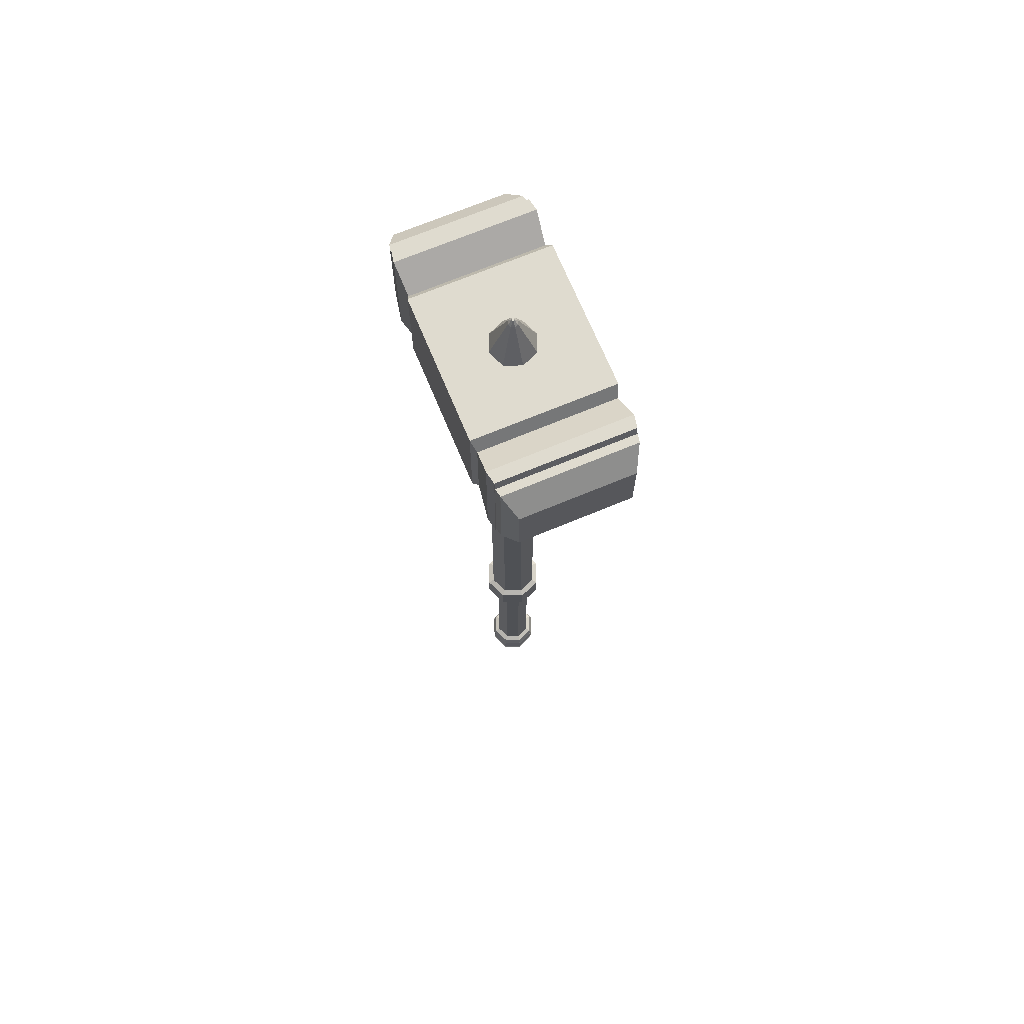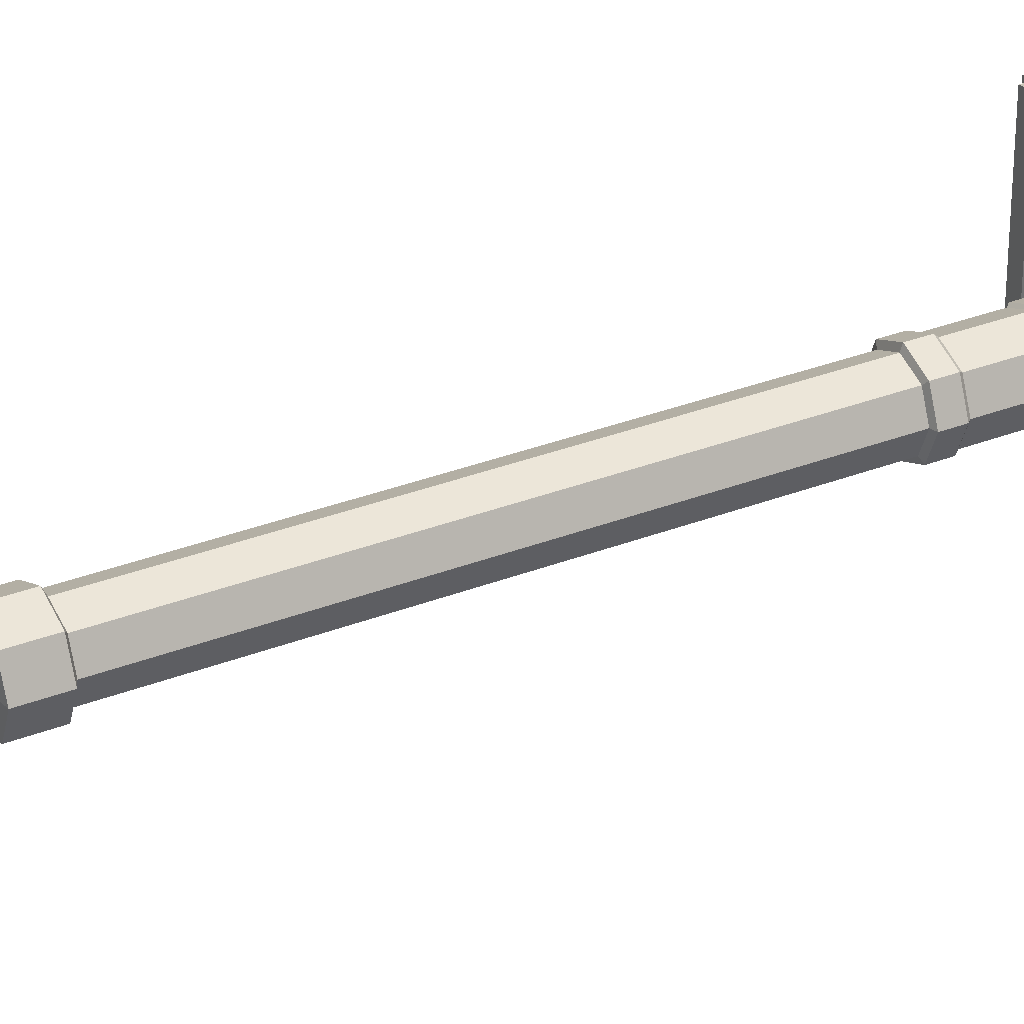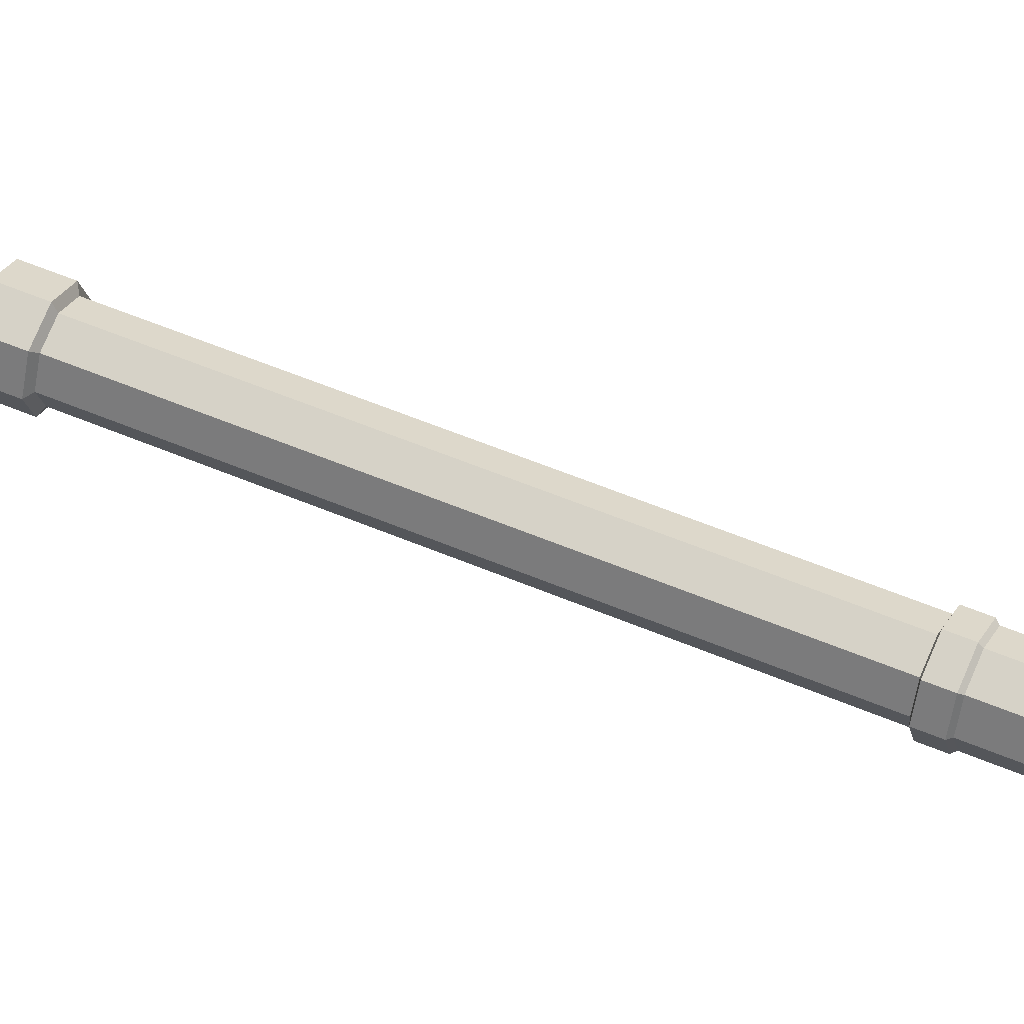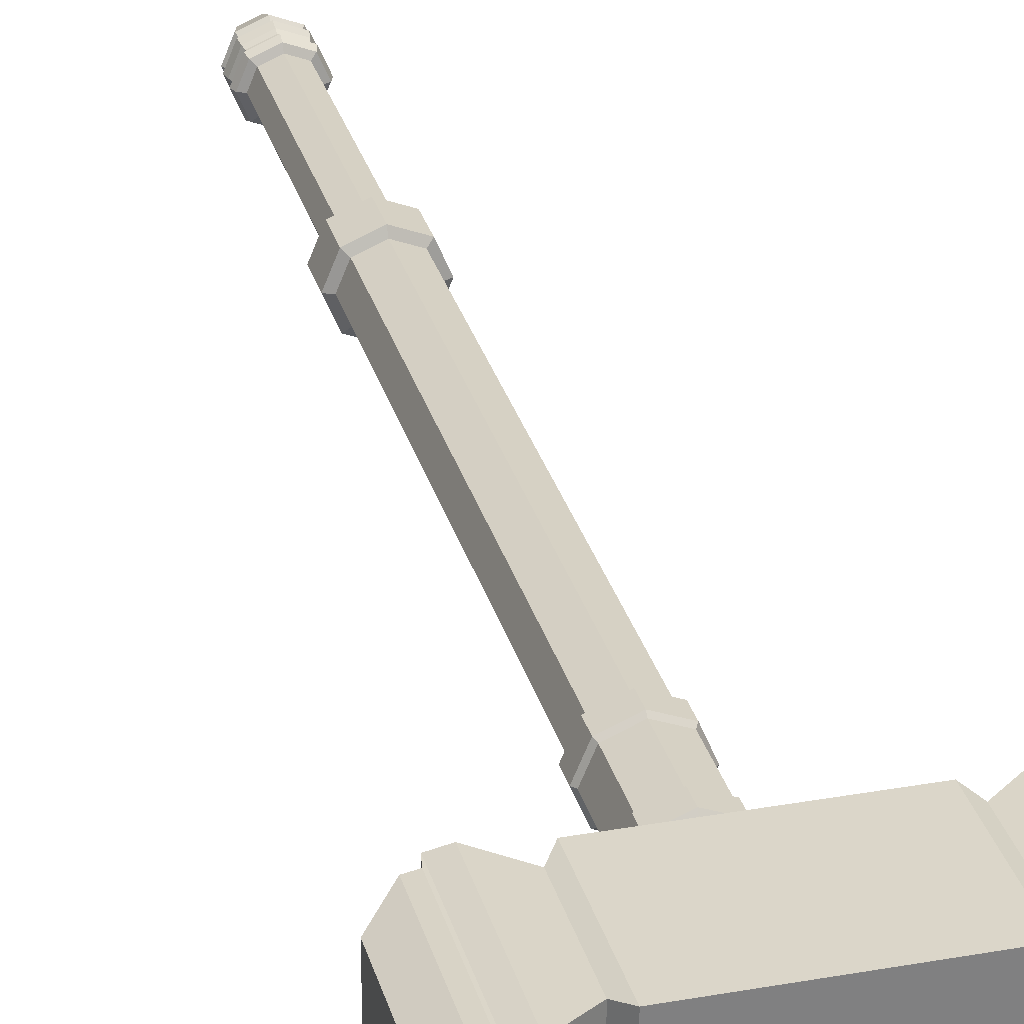
<metadata>
{"format":"obj","ext":"obj","renderer":"f3d","projection":"perspective","resolution":1024,"background":"white","views":[{"elev":70.3,"azim":67.4,"up":"+Y"},{"elev":31.4,"azim":60.8,"up":"+Z"},{"elev":51.7,"azim":115.1,"up":"+Z"},{"elev":29.9,"azim":165.3,"up":"+Z"}]}
</metadata>
<code>
o Circle
v 0.01241 0.3345 0.1084
v -0.06427 0.3345 0.07667
v -0.09603 0.3345 -0
v -0.06427 0.3345 -0.07667
v 0.01241 0.3345 -0.1084
v 0.08908 0.3345 -0.07667
v 0.1208 0.3345 -0
v 0.08908 0.3345 0.07667
v 0.01241 1.403 0.1084
v -0.06427 1.403 0.07667
v -0.09603 1.403 -0
v -0.06427 1.403 -0.07667
v 0.01241 1.403 -0.1084
v 0.08908 1.403 -0.07667
v 0.1208 1.403 -0
v 0.08908 1.403 0.07667
v 0.01241 0.3209 0.1363
v -0.084 0.3209 0.09641
v -0.1239 0.3209 -0
v -0.084 0.3209 -0.09641
v 0.01241 0.3209 -0.1363
v 0.1088 0.3209 -0.09641
v 0.1488 0.3209 -0
v 0.1088 0.3209 0.09641
v 0.01241 0.2903 0.1491
v -0.093 0.2903 0.1054
v -0.1367 0.2903 -0
v -0.093 0.2903 -0.1054
v 0.01241 0.2903 -0.1491
v 0.1178 0.2903 -0.1054
v 0.1615 0.2903 -0
v 0.1178 0.2903 0.1054
v 0.01241 0.2661 0.1305
v -0.07984 0.2661 0.09224
v -0.118 0.2661 -0
v -0.07984 0.2661 -0.09224
v 0.01241 0.2661 -0.1305
v 0.1046 0.2661 -0.09224
v 0.1429 0.2661 -0
v 0.1046 0.2661 0.09224
v 0.01241 0.249 0.1305
v -0.07984 0.249 0.09224
v -0.118 0.249 -0
v -0.07984 0.249 -0.09224
v 0.01241 0.249 -0.1305
v 0.1046 0.249 -0.09224
v 0.1429 0.249 -0
v 0.1046 0.249 0.09224
v 0.01241 0.2283 0.1395
v -0.08622 0.2283 0.09863
v -0.1271 0.2283 -0
v -0.08622 0.2283 -0.09863
v 0.01241 0.2283 -0.1395
v 0.111 0.2283 -0.09863
v 0.1519 0.2283 -0
v 0.111 0.2283 0.09863
v 0.01241 0.1927 0.1478
v -0.09212 0.1927 0.1045
v -0.1354 0.1927 -0
v -0.09212 0.1927 -0.1045
v 0.01241 0.1927 -0.1478
v 0.1169 0.1927 -0.1045
v 0.1602 0.1927 -0
v 0.1169 0.1927 0.1045
v 0.01241 0.1642 0.1263
v -0.0769 0.1642 0.08931
v -0.1139 0.1642 -0
v -0.0769 0.1642 -0.08931
v 0.01241 0.1642 -0.1263
v 0.1017 0.1642 -0.08931
v 0.1387 0.1642 -0
v 0.1017 0.1642 0.08931
v 0.0117 0.1421 0.1429
v -0.08932 0.1421 0.101
v -0.1312 0.1421 -0
v -0.08932 0.1421 -0.101
v 0.0117 0.1421 -0.1429
v 0.1127 0.1421 -0.101
v 0.1546 0.1421 -0
v 0.1127 0.1421 0.101
v 0.0117 0.05165 0.108
v -0.06464 0.05165 0.07634
v -0.09626 0.05165 -0
v -0.06464 0.05165 -0.07634
v 0.0117 0.05165 -0.108
v 0.08803 0.05165 -0.07634
v 0.1197 0.05165 -0
v 0.08803 0.05165 0.07634
v 0.0117 0.009625 0.03966
v -0.01635 0.009625 0.02805
v -0.02797 0.009625 -0
v -0.01635 0.009625 -0.02805
v 0.0117 0.009625 -0.03966
v 0.03974 0.009625 -0.02805
v 0.05136 0.009625 -0
v 0.03974 0.009625 0.02805
v 0.01241 1.412 0.1756
v -0.1118 1.412 0.1242
v -0.1632 1.412 -0
v -0.1118 1.412 -0.1242
v 0.01241 1.412 -0.1756
v 0.1366 1.412 -0.1242
v 0.188 1.412 -0
v 0.1366 1.412 0.1242
v 0.01241 1.579 0.1756
v -0.1118 1.579 0.1242
v -0.1632 1.579 -0
v -0.1118 1.579 -0.1242
v 0.01241 1.579 -0.1756
v 0.1366 1.579 -0.1242
v 0.188 1.579 -0
v 0.1366 1.579 0.1242
v 0.01241 1.596 0.1422
v -0.08814 1.596 0.1005
v -0.1298 1.596 -0
v -0.08814 1.596 -0.1005
v 0.01241 1.596 -0.1422
v 0.113 1.596 -0.1005
v 0.1546 1.596 -0
v 0.113 1.596 0.1005
v 0.01241 3.88 0.1422
v -0.08814 3.88 0.1005
v -0.1298 3.88 0
v -0.08814 3.88 -0.1005
v 0.01241 3.88 -0.1422
v 0.113 3.88 -0.1005
v 0.1546 3.88 0
v 0.113 3.88 0.1005
v 0.01241 3.889 0.1685
v -0.1068 3.889 0.1192
v -0.1561 3.889 0
v -0.1068 3.889 -0.1192
v 0.01241 3.889 -0.1685
v 0.1316 3.889 -0.1192
v 0.1809 3.889 0
v 0.1316 3.889 0.1192
v 0.01241 3.978 0.1685
v -0.1068 3.978 0.1192
v -0.1561 3.978 0
v -0.1068 3.978 -0.1192
v 0.01241 3.978 -0.1685
v 0.1316 3.978 -0.1192
v 0.1809 3.978 0
v 0.1316 3.978 0.1192
v 0.01241 3.993 0.1546
v -0.09692 3.993 0.1093
v -0.1422 3.993 0
v -0.09692 3.993 -0.1093
v 0.01241 3.993 -0.1546
v 0.1217 3.993 -0.1093
v 0.167 3.993 0
v 0.1217 3.993 0.1093
v 0.01241 4.272 0.1546
v -0.09692 4.272 0.1093
v -0.1422 4.272 0
v -0.09692 4.272 -0.1093
v 0.01241 4.272 -0.1546
v 0.1217 4.272 -0.1093
v 0.167 4.272 0
v 0.1217 4.272 0.1093
v 0.01241 4.285 0.166
v -0.105 4.285 0.1174
v -0.1536 4.285 0
v -0.105 4.285 -0.1174
v 0.01241 4.285 -0.166
v 0.1298 4.285 -0.1174
v 0.1784 4.285 0
v 0.1298 4.285 0.1174
v 0.01241 4.368 0.166
v -0.105 4.368 0.1174
v -0.1536 4.368 0
v -0.105 4.368 -0.1174
v 0.01241 4.368 -0.166
v 0.1298 4.368 -0.1174
v 0.1784 4.368 0
v 0.1298 4.368 0.1174
v 0.01241 4.38 0.1513
v -0.0946 4.38 0.107
v -0.1389 4.38 0
v -0.0946 4.38 -0.107
v 0.01241 4.38 -0.1513
v 0.1194 4.38 -0.107
v 0.1637 4.38 0
v 0.1194 4.38 0.107
v 0.01241 4.727 0.1513
v -0.0946 4.727 0.107
v -0.1389 4.727 0
v -0.0946 4.727 -0.107
v 0.01241 4.727 -0.1513
v 0.1194 4.727 -0.107
v 0.1637 4.727 0
v 0.1194 4.727 0.107
v 0.01241 5.314 0.1343
v -0.08253 5.314 0.09494
v -0.1219 5.314 0
v -0.08253 5.314 -0.09494
v 0.01241 5.314 -0.1343
v 0.1073 5.314 -0.09494
v 0.1467 5.314 0
v 0.1073 5.314 0.09494
v 0.01241 5.559 0.0266
v -0.006401 5.559 0.01881
v -0.01419 5.559 0
v -0.006401 5.559 -0.01881
v 0.01241 5.559 -0.0266
v 0.03121 5.559 -0.01881
v 0.039 5.559 0
v 0.03121 5.559 0.01881
v 0.01241 5.588 0.007072
v 0.007406 5.588 0.005001
v 0.005335 5.588 0
v 0.007406 5.588 -0.005001
v 0.01241 5.588 -0.007072
v 0.01741 5.588 -0.005001
v 0.01948 5.588 0
v 0.01741 5.588 0.005001
v -0.4147 4.735 -0.3956
v -0.4147 4.735 0.3956
v -0.4147 5.321 -0.3956
v -0.4147 5.321 0.3956
v 0.4147 4.735 -0.3956
v 0.4147 4.735 0.3956
v 0.4147 5.321 -0.3956
v 0.4147 5.321 0.3956
v -0.4601 5.255 -0.3762
v -0.4601 4.8 -0.3762
v -0.4601 4.8 0.3762
v -0.4601 5.255 0.3762
v 0.4601 5.255 0.3762
v 0.4601 5.255 -0.3762
v 0.4601 4.8 -0.3762
v 0.4601 4.8 0.3762
v -0.6113 5.366 -0.3901
v -0.6113 4.69 -0.3901
v -0.6113 4.69 0.3901
v -0.6113 5.366 0.3901
v 0.6113 5.366 0.3901
v 0.6113 5.366 -0.3901
v 0.6113 4.69 -0.3901
v 0.6113 4.69 0.3901
v -0.6819 5.366 -0.3762
v -0.6819 4.69 -0.3762
v -0.6819 4.69 0.3762
v -0.6819 5.366 0.3762
v 0.6819 5.366 0.3762
v 0.6819 5.366 -0.3762
v 0.6819 4.69 -0.3762
v 0.6819 4.69 0.3762
v -0.692 5.314 -0.3762
v -0.692 4.742 -0.3762
v -0.692 4.742 0.3762
v -0.692 5.314 0.3762
v 0.692 5.314 0.3762
v 0.692 5.314 -0.3762
v 0.692 4.742 -0.3762
v 0.692 4.742 0.3762
v -0.7382 5.314 -0.3677
v -0.7382 4.742 -0.3677
v -0.7382 4.742 0.3677
v -0.7382 5.314 0.3677
v 0.7382 5.314 0.3677
v 0.7382 5.314 -0.3677
v 0.7382 4.742 -0.3677
v 0.7382 4.742 0.3677
v -0.8431 5.202 -0.313
v -0.8431 4.854 -0.313
v -0.8431 4.854 0.313
v -0.8431 5.202 0.313
v 0.8431 5.202 0.313
v 0.8431 5.202 -0.313
v 0.8431 4.854 -0.313
v 0.8431 4.854 0.313
f 6 15 7
f 4 13 5
f 2 11 3
f 7 16 8
f 5 14 6
f 3 12 4
f 1 10 2
f 8 9 1
f 7 22 6
f 4 21 20
f 3 18 2
f 7 24 23
f 6 21 5
f 4 19 3
f 2 17 1
f 1 24 8
f 21 28 20
f 19 26 18
f 23 32 31
f 21 30 29
f 20 27 19
f 17 26 25
f 17 32 24
f 23 30 22
f 32 33 40
f 31 38 30
f 28 37 36
f 27 34 26
f 31 40 39
f 30 37 29
f 28 35 27
f 26 33 25
f 38 45 37
f 36 43 35
f 34 41 33
f 33 48 40
f 39 46 38
f 37 44 36
f 35 42 34
f 40 47 39
f 48 55 47
f 46 53 45
f 44 51 43
f 41 50 49
f 41 56 48
f 47 54 46
f 45 52 44
f 43 50 42
f 55 62 54
f 53 60 52
f 51 58 50
f 55 64 63
f 53 62 61
f 52 59 51
f 50 57 49
f 49 64 56
f 58 65 57
f 64 65 72
f 62 71 70
f 60 69 68
f 58 67 66
f 64 71 63
f 62 69 61
f 60 67 59
f 72 79 71
f 69 78 77
f 67 76 75
f 66 73 65
f 65 80 72
f 70 79 78
f 68 77 76
f 67 74 66
f 74 83 82
f 80 87 79
f 78 85 77
f 76 83 75
f 74 81 73
f 80 81 88
f 79 86 78
f 76 85 84
f 88 89 96
f 86 95 94
f 84 93 92
f 82 91 90
f 88 95 87
f 86 93 85
f 84 91 83
f 82 89 81
f 15 104 16
f 13 102 14
f 12 99 100
f 9 98 10
f 9 104 97
f 15 102 103
f 13 100 101
f 10 99 11
f 103 112 104
f 101 110 102
f 99 108 100
f 97 106 98
f 104 105 97
f 102 111 103
f 100 109 101
f 98 107 99
f 108 117 109
f 106 115 107
f 111 120 112
f 109 118 110
f 107 116 108
f 106 113 114
f 105 120 113
f 110 119 111
f 120 121 113
f 118 127 119
f 116 125 117
f 114 123 115
f 119 128 120
f 117 126 118
f 115 124 116
f 113 122 114
f 126 133 134
f 123 132 124
f 122 129 130
f 128 129 121
f 127 134 135
f 125 132 133
f 123 130 131
f 127 136 128
f 135 144 136
f 133 142 134
f 131 140 132
f 129 138 130
f 136 137 129
f 134 143 135
f 132 141 133
f 131 138 139
f 142 151 143
f 141 148 149
f 138 147 139
f 144 151 152
f 141 150 142
f 140 147 148
f 137 146 138
f 144 145 137
f 145 154 146
f 152 153 145
f 150 159 151
f 148 157 149
f 146 155 147
f 151 160 152
f 150 157 158
f 147 156 148
f 159 168 160
f 157 166 158
f 155 164 156
f 153 162 154
f 153 168 161
f 158 167 159
f 157 164 165
f 154 163 155
f 162 171 163
f 167 176 168
f 165 174 166
f 163 172 164
f 161 170 162
f 168 169 161
f 166 175 167
f 164 173 165
f 176 177 169
f 174 183 175
f 173 180 181
f 170 179 171
f 175 184 176
f 173 182 174
f 171 180 172
f 170 177 178
f 179 188 180
f 178 185 186
f 184 185 177
f 182 191 183
f 181 188 189
f 178 187 179
f 183 192 184
f 181 190 182
f 192 199 200
f 190 197 198
f 187 196 188
f 185 194 186
f 192 193 185
f 190 199 191
f 189 196 197
f 187 194 195
f 197 204 205
f 194 203 195
f 199 208 200
f 197 206 198
f 196 203 204
f 194 201 202
f 200 201 193
f 199 206 207
f 201 216 209
f 207 214 215
f 205 212 213
f 202 211 203
f 207 216 208
f 205 214 206
f 204 211 212
f 202 209 210
f 224 230 223
f 220 223 219
f 222 229 224
f 222 217 221
f 223 217 219
f 220 222 224
f 230 239 231
f 232 239 240
f 220 227 218
f 217 225 219
f 221 232 222
f 221 230 231
f 219 228 220
f 218 226 217
f 235 244 243
f 237 246 238
f 228 233 236
f 226 235 234
f 229 240 237
f 229 238 230
f 228 235 227
f 226 233 225
f 245 254 246
f 245 256 253
f 233 242 241
f 239 248 240
f 238 247 239
f 233 244 236
f 235 242 234
f 240 245 237
f 249 260 252
f 254 263 255
f 244 251 243
f 241 250 249
f 247 256 248
f 246 255 247
f 241 252 244
f 243 250 242
f 263 272 264
f 258 265 257
f 251 258 250
f 256 261 253
f 253 262 254
f 252 259 251
f 250 257 249
f 255 264 256
f 267 265 266
f 269 271 270
f 262 271 263
f 257 268 260
f 259 266 258
f 264 269 261
f 261 270 262
f 259 268 267
f 94 95 89
f 214 213 211
f 6 14 15
f 4 12 13
f 2 10 11
f 7 15 16
f 5 13 14
f 3 11 12
f 1 9 10
f 8 16 9
f 7 23 22
f 4 5 21
f 3 19 18
f 7 8 24
f 6 22 21
f 4 20 19
f 2 18 17
f 1 17 24
f 21 29 28
f 19 27 26
f 23 24 32
f 21 22 30
f 20 28 27
f 17 18 26
f 17 25 32
f 23 31 30
f 32 25 33
f 31 39 38
f 28 29 37
f 27 35 34
f 31 32 40
f 30 38 37
f 28 36 35
f 26 34 33
f 38 46 45
f 36 44 43
f 34 42 41
f 33 41 48
f 39 47 46
f 37 45 44
f 35 43 42
f 40 48 47
f 48 56 55
f 46 54 53
f 44 52 51
f 41 42 50
f 41 49 56
f 47 55 54
f 45 53 52
f 43 51 50
f 55 63 62
f 53 61 60
f 51 59 58
f 55 56 64
f 53 54 62
f 52 60 59
f 50 58 57
f 49 57 64
f 58 66 65
f 64 57 65
f 62 63 71
f 60 61 69
f 58 59 67
f 64 72 71
f 62 70 69
f 60 68 67
f 72 80 79
f 69 70 78
f 67 68 76
f 66 74 73
f 65 73 80
f 70 71 79
f 68 69 77
f 67 75 74
f 74 75 83
f 80 88 87
f 78 86 85
f 76 84 83
f 74 82 81
f 80 73 81
f 79 87 86
f 76 77 85
f 88 81 89
f 86 87 95
f 84 85 93
f 82 83 91
f 88 96 95
f 86 94 93
f 84 92 91
f 82 90 89
f 15 103 104
f 13 101 102
f 12 11 99
f 9 97 98
f 9 16 104
f 15 14 102
f 13 12 100
f 10 98 99
f 103 111 112
f 101 109 110
f 99 107 108
f 97 105 106
f 104 112 105
f 102 110 111
f 100 108 109
f 98 106 107
f 108 116 117
f 106 114 115
f 111 119 120
f 109 117 118
f 107 115 116
f 106 105 113
f 105 112 120
f 110 118 119
f 120 128 121
f 118 126 127
f 116 124 125
f 114 122 123
f 119 127 128
f 117 125 126
f 115 123 124
f 113 121 122
f 126 125 133
f 123 131 132
f 122 121 129
f 128 136 129
f 127 126 134
f 125 124 132
f 123 122 130
f 127 135 136
f 135 143 144
f 133 141 142
f 131 139 140
f 129 137 138
f 136 144 137
f 134 142 143
f 132 140 141
f 131 130 138
f 142 150 151
f 141 140 148
f 138 146 147
f 144 143 151
f 141 149 150
f 140 139 147
f 137 145 146
f 144 152 145
f 145 153 154
f 152 160 153
f 150 158 159
f 148 156 157
f 146 154 155
f 151 159 160
f 150 149 157
f 147 155 156
f 159 167 168
f 157 165 166
f 155 163 164
f 153 161 162
f 153 160 168
f 158 166 167
f 157 156 164
f 154 162 163
f 162 170 171
f 167 175 176
f 165 173 174
f 163 171 172
f 161 169 170
f 168 176 169
f 166 174 175
f 164 172 173
f 176 184 177
f 174 182 183
f 173 172 180
f 170 178 179
f 175 183 184
f 173 181 182
f 171 179 180
f 170 169 177
f 179 187 188
f 178 177 185
f 184 192 185
f 182 190 191
f 181 180 188
f 178 186 187
f 183 191 192
f 181 189 190
f 192 191 199
f 190 189 197
f 187 195 196
f 185 193 194
f 192 200 193
f 190 198 199
f 189 188 196
f 187 186 194
f 197 196 204
f 194 202 203
f 199 207 208
f 197 205 206
f 196 195 203
f 194 193 201
f 200 208 201
f 199 198 206
f 201 208 216
f 207 206 214
f 205 204 212
f 202 210 211
f 207 215 216
f 205 213 214
f 204 203 211
f 202 201 209
f 224 229 230
f 220 224 223
f 222 232 229
f 222 218 217
f 223 221 217
f 220 218 222
f 230 238 239
f 232 231 239
f 220 228 227
f 217 226 225
f 221 231 232
f 221 223 230
f 219 225 228
f 218 227 226
f 235 236 244
f 237 245 246
f 228 225 233
f 226 227 235
f 229 232 240
f 229 237 238
f 228 236 235
f 226 234 233
f 245 253 254
f 245 248 256
f 233 234 242
f 239 247 248
f 238 246 247
f 233 241 244
f 235 243 242
f 240 248 245
f 249 257 260
f 254 262 263
f 244 252 251
f 241 242 250
f 247 255 256
f 246 254 255
f 241 249 252
f 243 251 250
f 263 271 272
f 258 266 265
f 251 259 258
f 256 264 261
f 253 261 262
f 252 260 259
f 250 258 257
f 255 263 264
f 267 268 265
f 269 272 271
f 262 270 271
f 257 265 268
f 259 267 266
f 264 272 269
f 261 269 270
f 259 260 268
f 89 90 91
f 91 92 89
f 93 94 89
f 95 96 89
f 89 92 93
f 211 210 209
f 209 216 211
f 215 214 211
f 213 212 211
f 211 216 215

</code>
